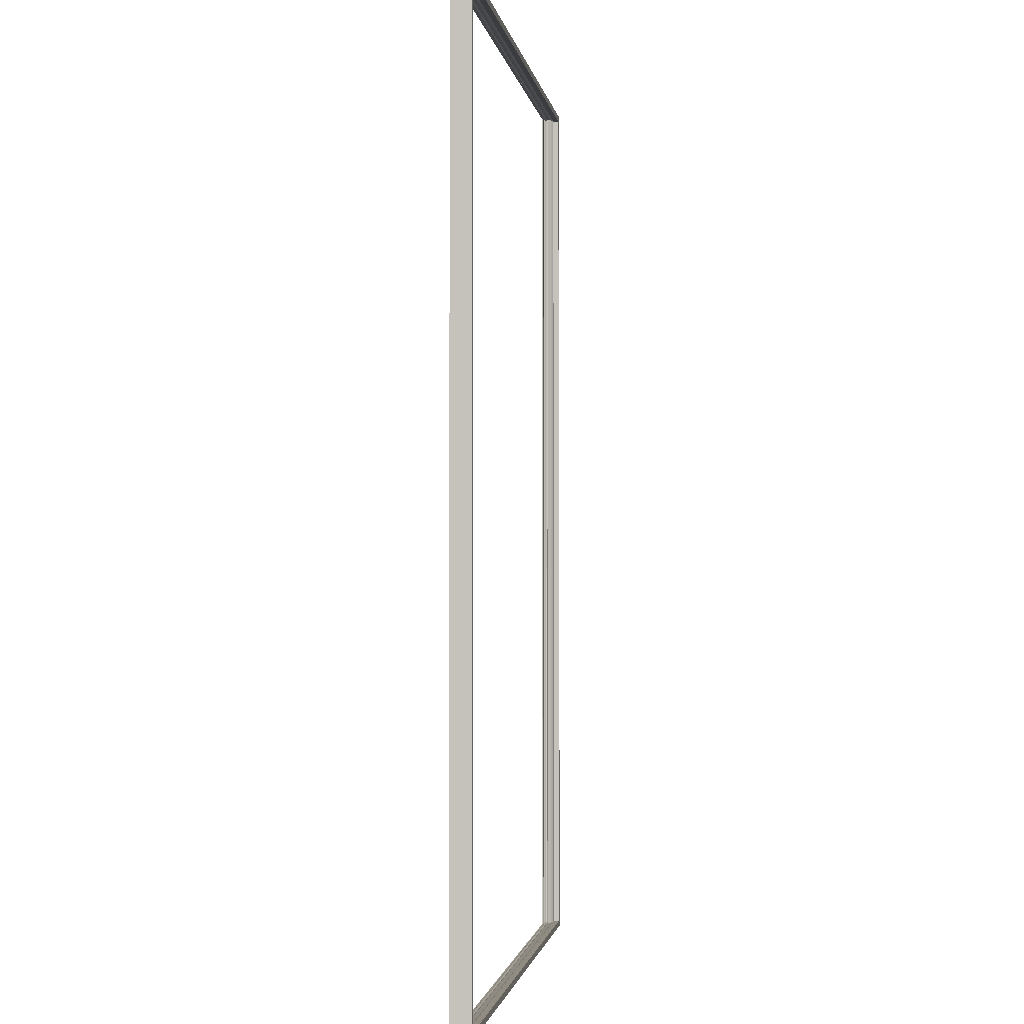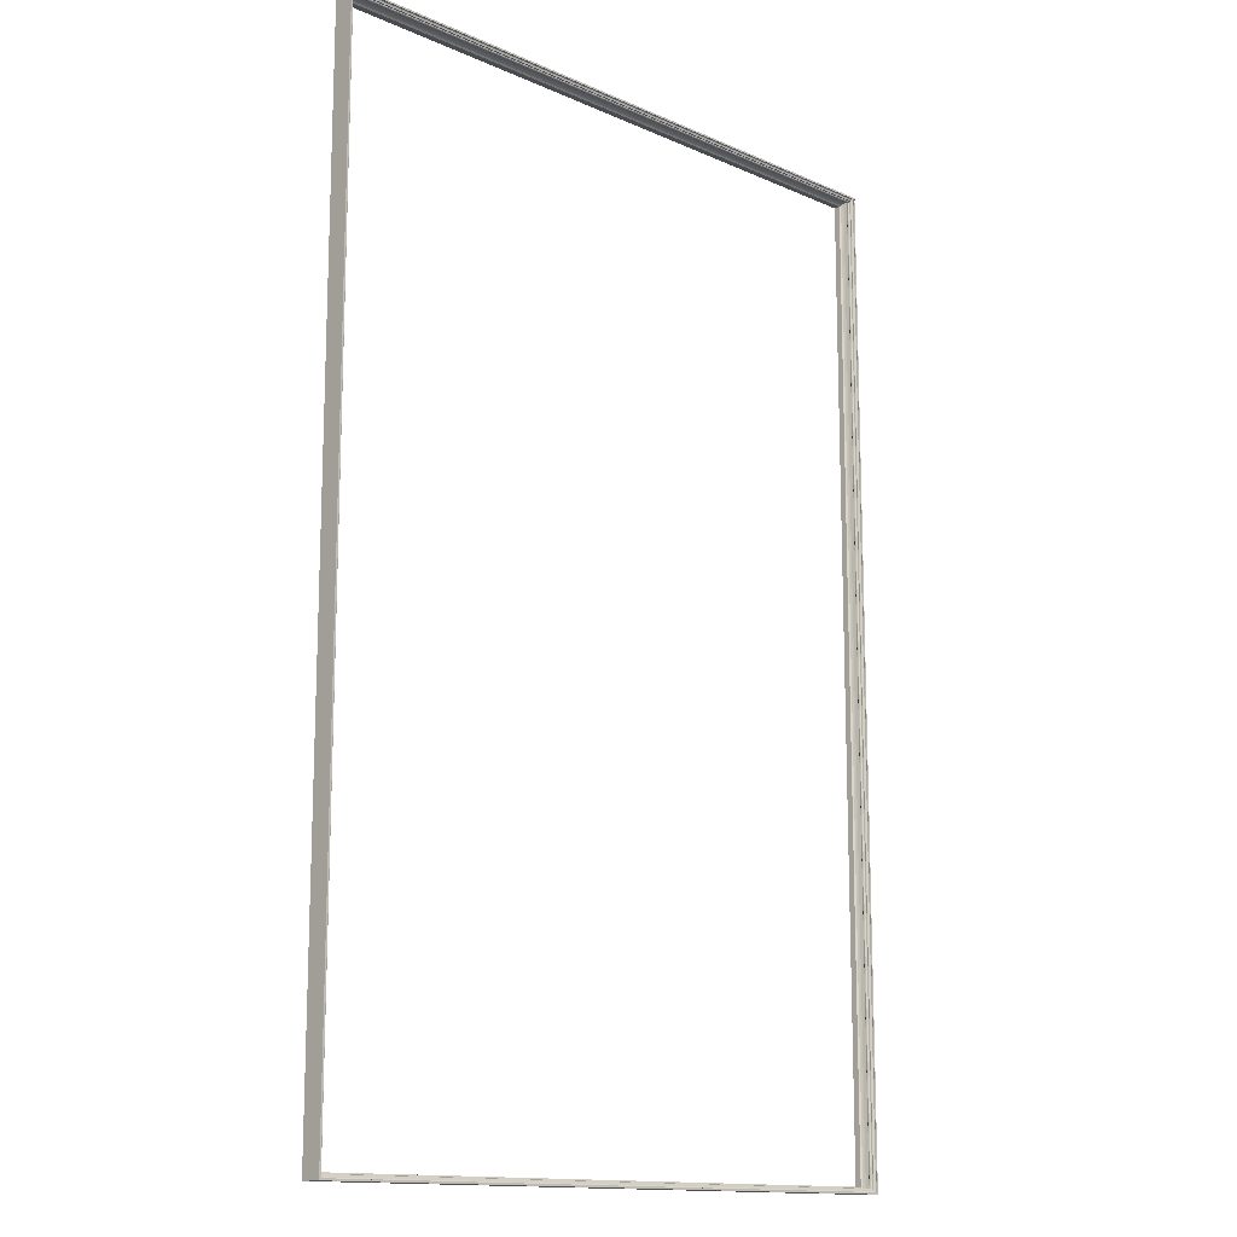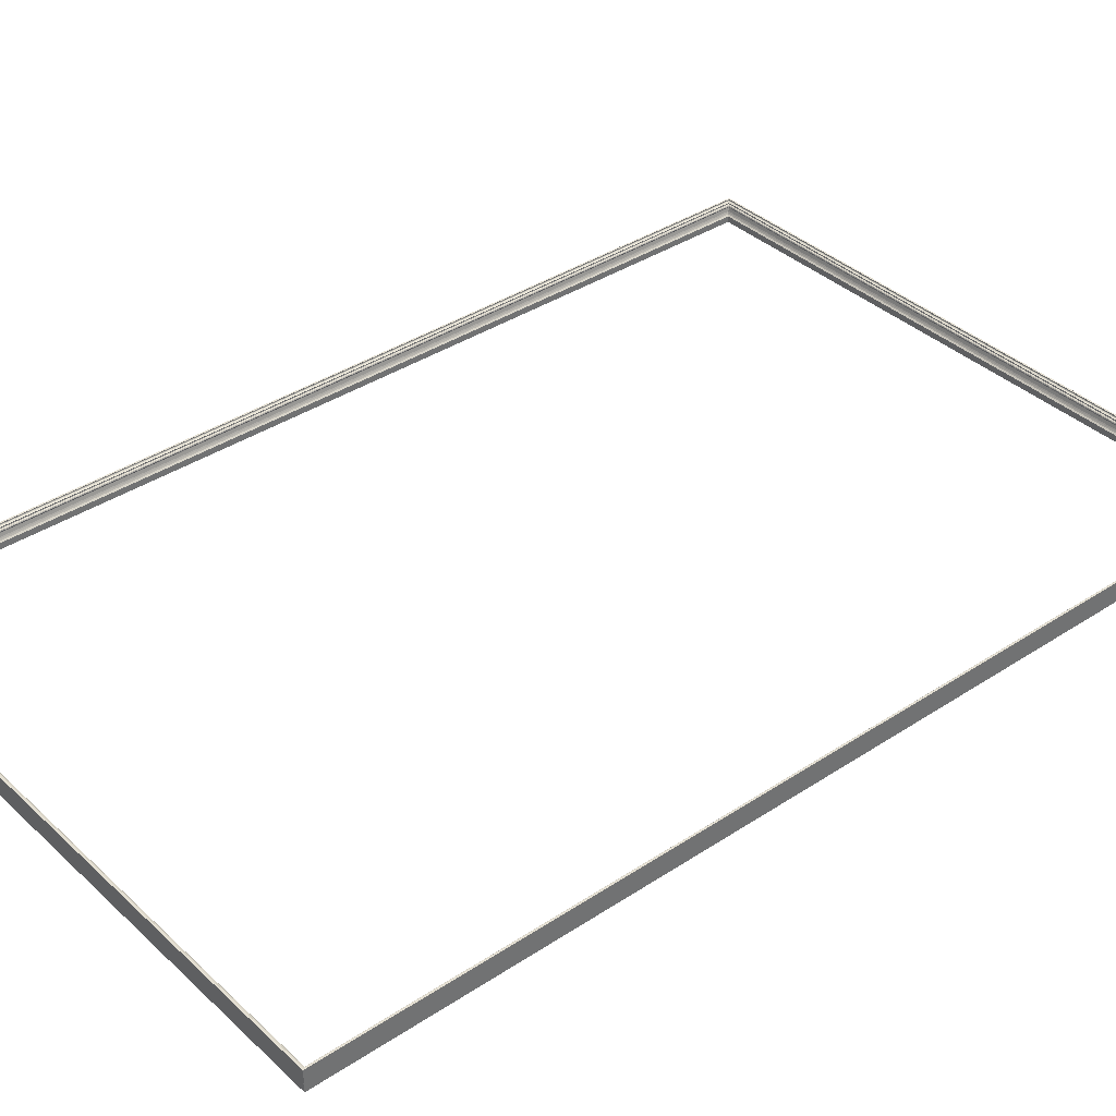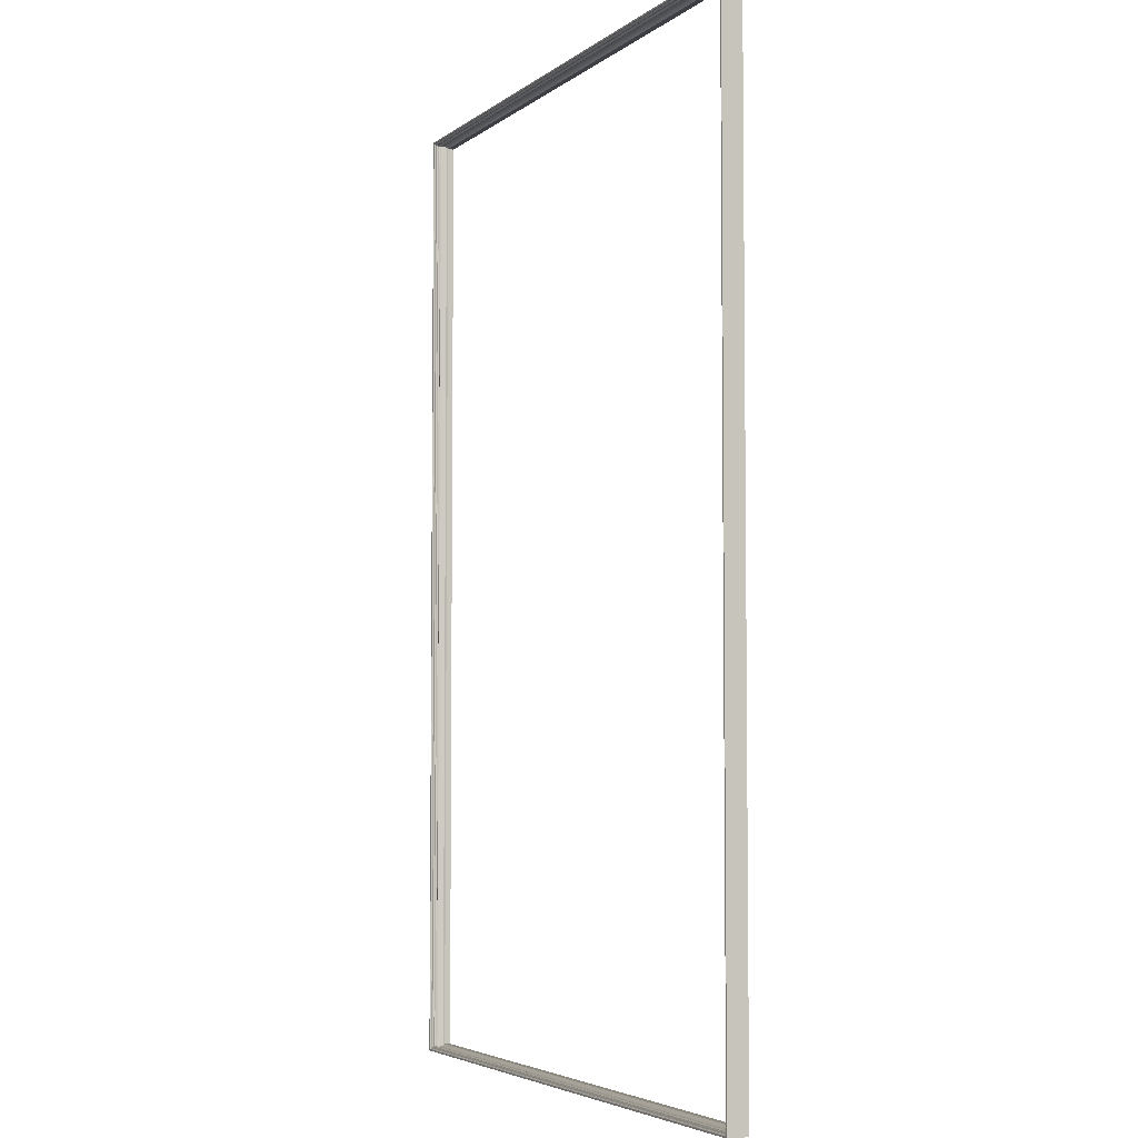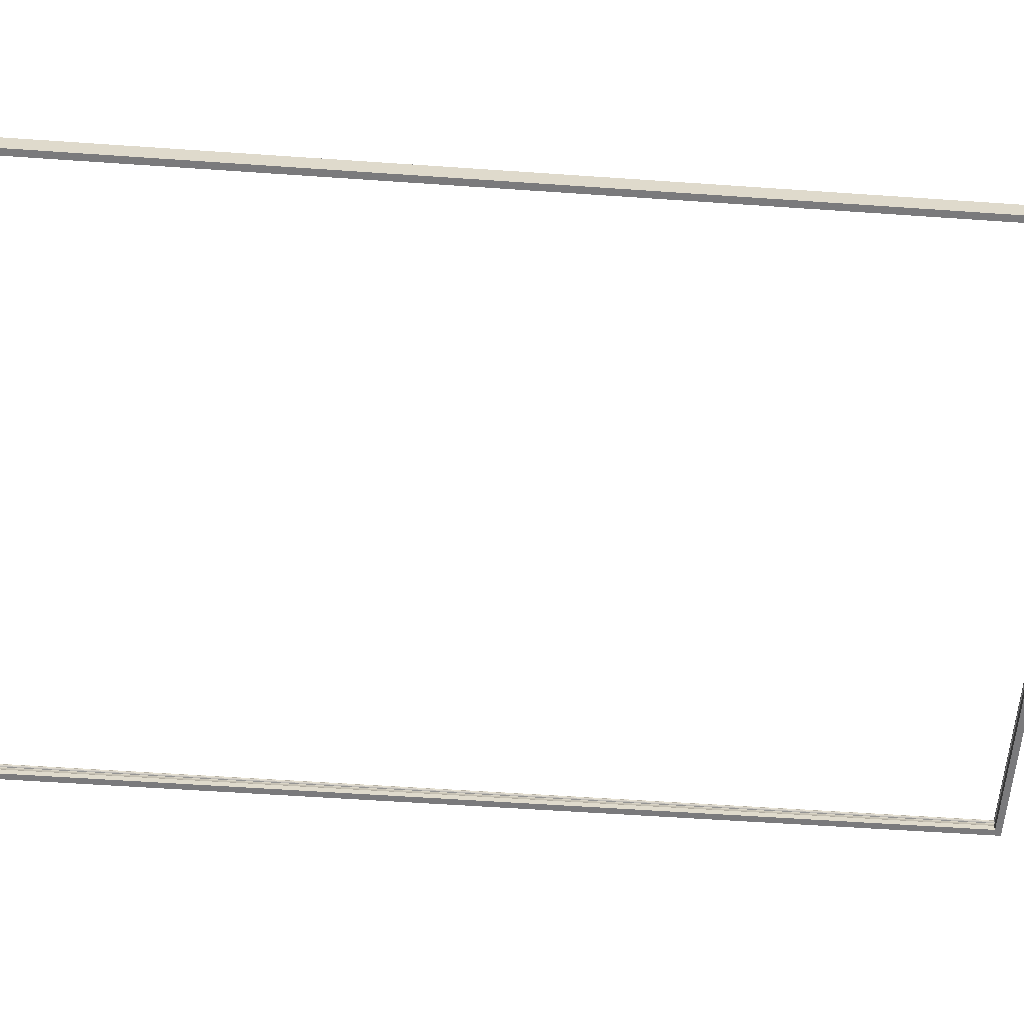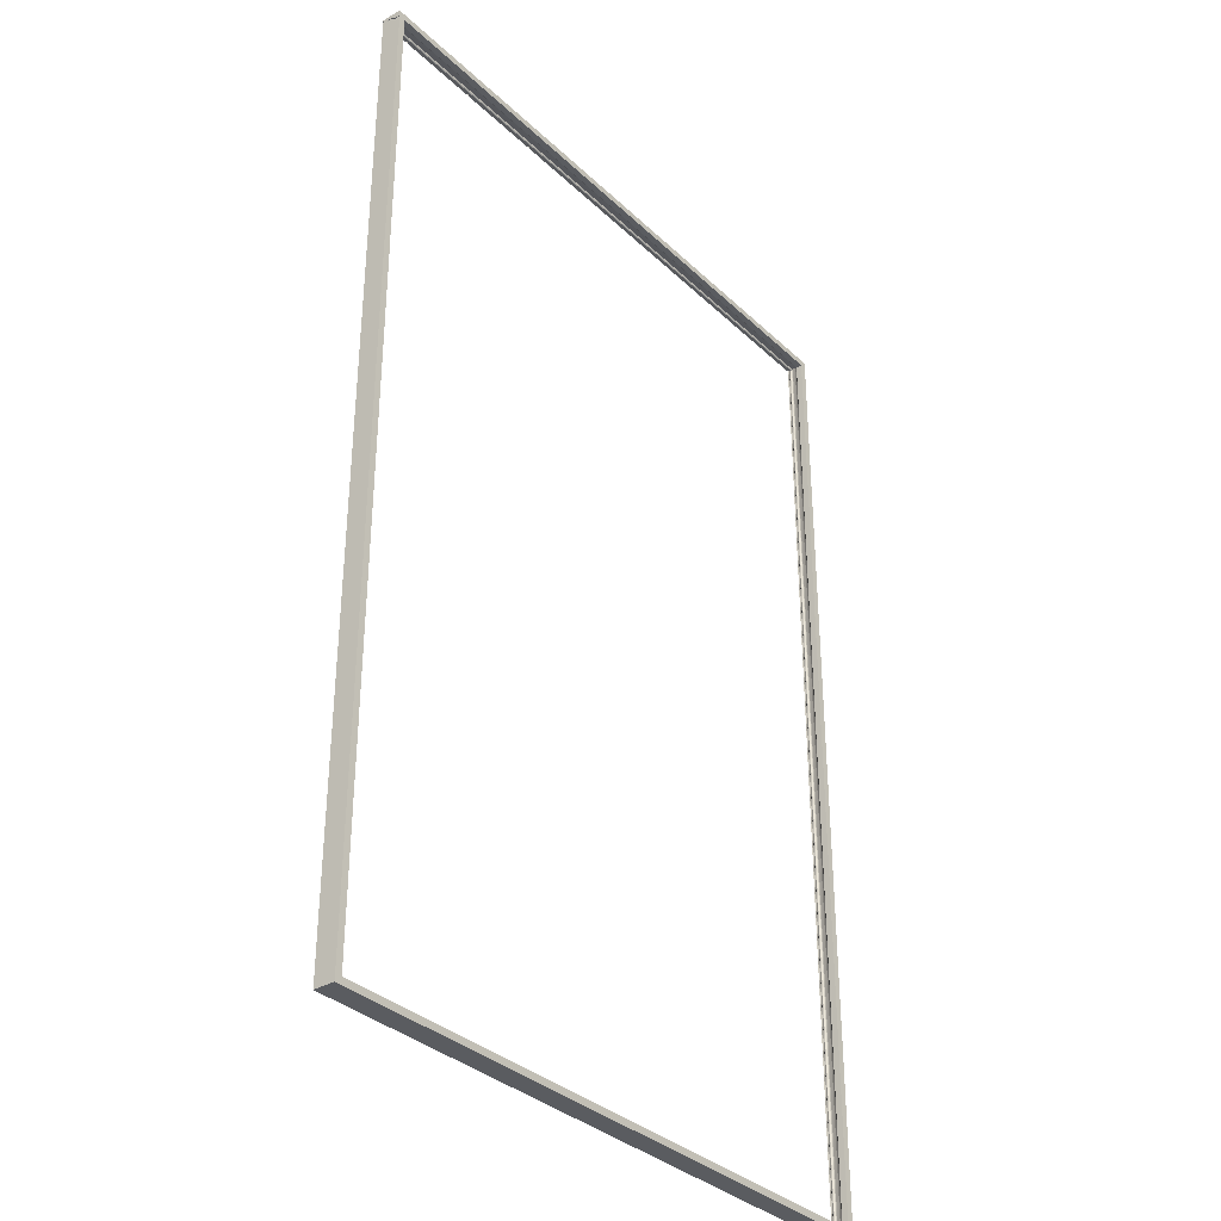
<metadata>
{"format":"obj","ext":"obj","renderer":"f3d","projection":"perspective","resolution":1024,"background":"white","views":[{"elev":-1.6,"azim":-81.6,"up":"+Z"},{"elev":-13.9,"azim":135.8,"up":"+Z"},{"elev":37.2,"azim":49.7,"up":"+Y"},{"elev":-4.5,"azim":-115.5,"up":"+Z"},{"elev":-58.2,"azim":-94.1,"up":"+Y"},{"elev":-34.3,"azim":-51.3,"up":"+Z"}]}
</metadata>
<code>
o Plane.004
v -32.53 -16.91 -67.1
v -32.53 -16.91 -66.28
v -32.53 -17.66 -66.28
v -32.53 -17.66 -67.1
v -32.53 -16.76 -66.44
v -32.53 -16.6 -66.53
v -32.53 -16.45 -66.6
v -32.53 -16.23 -66.65
v -32.53 -16.04 -66.69
v -32.53 -15.94 -66.7
v -32.53 -15.92 -66.62
v -32.53 -15.88 -66.54
v -32.53 -15.81 -66.47
v -32.53 -15.72 -66.46
v -32.53 -15.63 -66.5
v -32.53 -15.56 -66.57
v -32.53 -15.54 -66.65
v -32.53 -15.45 -66.67
v -32.53 -15.37 -66.66
v -32.53 -15.34 -66.78
v -32.53 -15.29 -66.87
v -32.53 -15.24 -66.91
v -32.53 -15.15 -66.92
v -32.53 -15.1 -66.91
v -32.53 -15.1 -67.1
v 46.42 -16.91 -67.1
v 46.42 -16.91 -66.28
v 46.42 -17.66 -66.28
v 46.42 -17.66 -67.1
v 46.42 -16.76 -66.44
v 46.42 -16.6 -66.53
v 46.42 -16.45 -66.6
v 46.42 -16.23 -66.65
v 46.42 -16.04 -66.69
v 46.42 -15.94 -66.7
v 46.42 -15.92 -66.62
v 46.42 -15.88 -66.54
v 46.42 -15.81 -66.47
v 46.42 -15.72 -66.46
v 46.42 -15.63 -66.5
v 46.42 -15.56 -66.57
v 46.42 -15.54 -66.65
v 46.42 -15.45 -66.67
v 46.42 -15.37 -66.66
v 46.42 -15.34 -66.78
v 46.42 -15.29 -66.87
v 46.42 -15.24 -66.91
v 46.42 -15.15 -66.92
v 46.42 -15.1 -66.91
v 46.42 -15.1 -67.1
v -32.52 -16.91 52.92
v -31.7 -16.91 52.92
v -31.7 -17.66 52.92
v -32.52 -17.66 52.92
v -31.86 -16.76 52.92
v -31.95 -16.6 52.92
v -32.01 -16.45 52.92
v -32.07 -16.23 52.92
v -32.11 -16.04 52.92
v -32.12 -15.94 52.92
v -32.04 -15.92 52.92
v -31.96 -15.88 52.92
v -31.89 -15.81 52.92
v -31.88 -15.72 52.92
v -31.91 -15.63 52.92
v -31.99 -15.56 52.92
v -32.07 -15.54 52.92
v -32.09 -15.45 52.92
v -32.08 -15.37 52.92
v -32.19 -15.34 52.92
v -32.29 -15.29 52.92
v -32.32 -15.24 52.92
v -32.34 -15.15 52.92
v -32.32 -15.1 52.92
v -32.52 -15.1 52.92
v -32.52 -16.91 -67.1
v -31.7 -16.91 -67.1
v -31.7 -17.66 -67.1
v -32.52 -17.66 -67.1
v -31.86 -16.76 -67.1
v -31.95 -16.6 -67.1
v -32.01 -16.45 -67.1
v -32.07 -16.23 -67.1
v -32.11 -16.04 -67.1
v -32.12 -15.94 -67.1
v -32.04 -15.92 -67.1
v -31.96 -15.88 -67.1
v -31.89 -15.81 -67.1
v -31.88 -15.72 -67.1
v -31.91 -15.63 -67.1
v -31.99 -15.56 -67.1
v -32.07 -15.54 -67.1
v -32.09 -15.45 -67.1
v -32.08 -15.37 -67.1
v -32.19 -15.34 -67.1
v -32.29 -15.29 -67.1
v -32.32 -15.24 -67.1
v -32.34 -15.15 -67.1
v -32.32 -15.1 -67.1
v -32.52 -15.1 -67.1
v 46.42 -16.91 -66.99
v 45.59 -16.91 -66.99
v 45.59 -17.66 -66.99
v 46.42 -17.66 -66.99
v 45.76 -16.76 -66.99
v 45.85 -16.6 -66.99
v 45.91 -16.45 -66.99
v 45.96 -16.23 -66.99
v 46.01 -16.04 -66.99
v 46.01 -15.94 -66.99
v 45.94 -15.92 -66.99
v 45.86 -15.88 -66.99
v 45.79 -15.81 -66.99
v 45.78 -15.72 -66.99
v 45.81 -15.63 -66.99
v 45.89 -15.56 -66.99
v 45.97 -15.54 -66.99
v 45.99 -15.45 -66.99
v 45.97 -15.37 -66.99
v 46.09 -15.34 -66.99
v 46.18 -15.29 -66.99
v 46.22 -15.24 -66.99
v 46.23 -15.15 -66.99
v 46.22 -15.1 -66.99
v 46.42 -15.1 -66.99
v 46.42 -16.91 53.02
v 45.59 -16.91 53.02
v 45.59 -17.66 53.02
v 46.42 -17.66 53.02
v 45.76 -16.76 53.02
v 45.85 -16.6 53.02
v 45.91 -16.45 53.02
v 45.96 -16.23 53.02
v 46.01 -16.04 53.02
v 46.01 -15.94 53.02
v 45.94 -15.92 53.02
v 45.86 -15.88 53.02
v 45.79 -15.81 53.02
v 45.78 -15.72 53.02
v 45.81 -15.63 53.02
v 45.89 -15.56 53.02
v 45.97 -15.54 53.02
v 45.99 -15.45 53.02
v 45.97 -15.37 53.02
v 46.09 -15.34 53.02
v 46.18 -15.29 53.02
v 46.22 -15.24 53.02
v 46.23 -15.15 53.02
v 46.22 -15.1 53.02
v 46.42 -15.1 53.02
v 46.36 -16.91 53.03
v 46.36 -16.91 52.2
v 46.36 -17.66 52.2
v 46.36 -17.66 53.03
v 46.36 -16.76 52.37
v 46.36 -16.6 52.46
v 46.36 -16.45 52.52
v 46.36 -16.23 52.57
v 46.36 -16.04 52.62
v 46.36 -15.94 52.62
v 46.36 -15.92 52.55
v 46.36 -15.88 52.47
v 46.36 -15.81 52.4
v 46.36 -15.72 52.39
v 46.36 -15.63 52.42
v 46.36 -15.56 52.5
v 46.36 -15.54 52.58
v 46.36 -15.45 52.6
v 46.36 -15.37 52.58
v 46.36 -15.34 52.7
v 46.36 -15.29 52.79
v 46.36 -15.24 52.83
v 46.36 -15.15 52.84
v 46.36 -15.1 52.83
v 46.36 -15.1 53.03
v -32.6 -16.91 53.03
v -32.6 -16.91 52.2
v -32.6 -17.66 52.2
v -32.6 -17.66 53.03
v -32.6 -16.76 52.37
v -32.6 -16.6 52.46
v -32.6 -16.45 52.52
v -32.6 -16.23 52.57
v -32.6 -16.04 52.62
v -32.6 -15.94 52.62
v -32.6 -15.92 52.55
v -32.6 -15.88 52.47
v -32.6 -15.81 52.4
v -32.6 -15.72 52.39
v -32.6 -15.63 52.42
v -32.6 -15.56 52.5
v -32.6 -15.54 52.58
v -32.6 -15.45 52.6
v -32.6 -15.37 52.58
v -32.6 -15.34 52.7
v -32.6 -15.29 52.79
v -32.6 -15.24 52.83
v -32.6 -15.15 52.84
v -32.6 -15.1 52.83
v -32.6 -15.1 53.03
f 3 1 4
f 14 15 12
f 3 2 1
f 1 2 5
f 1 5 6
f 23 24 25
f 22 23 25
f 1 6 7
f 1 7 8
f 22 25 21
f 25 1 10
f 21 25 10
f 1 8 9
f 10 11 17
f 11 12 17
f 1 9 10
f 20 21 17
f 18 19 20
f 15 16 12
f 16 17 12
f 17 18 20
f 21 10 17
f 12 13 14
f 28 29 26
f 39 37 40
f 28 26 27
f 26 30 27
f 26 31 30
f 48 50 49
f 47 50 48
f 26 32 31
f 26 33 32
f 47 46 50
f 50 35 26
f 46 35 50
f 26 34 33
f 35 42 36
f 36 42 37
f 26 35 34
f 45 42 46
f 43 45 44
f 40 37 41
f 41 37 42
f 42 45 43
f 46 42 35
f 37 39 38
f 8 33 34 9
f 23 48 49 24
f 3 28 27 2
f 16 41 42 17
f 9 34 35 10
f 25 50 26 1
f 17 42 43 18
f 10 35 36 11
f 24 49 50 25
f 4 29 28 3
f 18 43 44 19
f 11 36 37 12
f 2 27 30 5
f 19 44 45 20
f 12 37 38 13
f 5 30 31 6
f 20 45 46 21
f 13 38 39 14
f 6 31 32 7
f 21 46 47 22
f 14 39 40 15
f 7 32 33 8
f 22 47 48 23
f 1 26 29 4
f 15 40 41 16
f 53 51 54
f 64 65 62
f 53 52 51
f 51 52 55
f 51 55 56
f 73 74 75
f 72 73 75
f 51 56 57
f 51 57 58
f 72 75 71
f 75 51 60
f 71 75 60
f 51 58 59
f 60 61 67
f 61 62 67
f 51 59 60
f 70 71 67
f 68 69 70
f 65 66 62
f 66 67 62
f 67 68 70
f 71 60 67
f 62 63 64
f 78 79 76
f 89 87 90
f 78 76 77
f 76 80 77
f 76 81 80
f 98 100 99
f 97 100 98
f 76 82 81
f 76 83 82
f 97 96 100
f 100 85 76
f 96 85 100
f 76 84 83
f 85 92 86
f 86 92 87
f 76 85 84
f 95 92 96
f 93 95 94
f 90 87 91
f 91 87 92
f 92 95 93
f 96 92 85
f 87 89 88
f 58 83 84 59
f 73 98 99 74
f 53 78 77 52
f 66 91 92 67
f 59 84 85 60
f 75 100 76 51
f 67 92 93 68
f 60 85 86 61
f 74 99 100 75
f 54 79 78 53
f 68 93 94 69
f 61 86 87 62
f 52 77 80 55
f 69 94 95 70
f 62 87 88 63
f 55 80 81 56
f 70 95 96 71
f 63 88 89 64
f 56 81 82 57
f 71 96 97 72
f 64 89 90 65
f 57 82 83 58
f 72 97 98 73
f 51 76 79 54
f 65 90 91 66
f 103 101 104
f 114 115 112
f 103 102 101
f 101 102 105
f 101 105 106
f 123 124 125
f 122 123 125
f 101 106 107
f 101 107 108
f 122 125 121
f 125 101 110
f 121 125 110
f 101 108 109
f 110 111 117
f 111 112 117
f 101 109 110
f 120 121 117
f 118 119 120
f 115 116 112
f 116 117 112
f 117 118 120
f 121 110 117
f 112 113 114
f 128 129 126
f 139 137 140
f 128 126 127
f 126 130 127
f 126 131 130
f 148 150 149
f 147 150 148
f 126 132 131
f 126 133 132
f 147 146 150
f 150 135 126
f 146 135 150
f 126 134 133
f 135 142 136
f 136 142 137
f 126 135 134
f 145 142 146
f 143 145 144
f 140 137 141
f 141 137 142
f 142 145 143
f 146 142 135
f 137 139 138
f 108 133 134 109
f 123 148 149 124
f 103 128 127 102
f 116 141 142 117
f 109 134 135 110
f 125 150 126 101
f 117 142 143 118
f 110 135 136 111
f 124 149 150 125
f 104 129 128 103
f 118 143 144 119
f 111 136 137 112
f 102 127 130 105
f 119 144 145 120
f 112 137 138 113
f 105 130 131 106
f 120 145 146 121
f 113 138 139 114
f 106 131 132 107
f 121 146 147 122
f 114 139 140 115
f 107 132 133 108
f 122 147 148 123
f 101 126 129 104
f 115 140 141 116
f 153 151 154
f 164 165 162
f 153 152 151
f 151 152 155
f 151 155 156
f 173 174 175
f 172 173 175
f 151 156 157
f 151 157 158
f 172 175 171
f 175 151 160
f 171 175 160
f 151 158 159
f 160 161 167
f 161 162 167
f 151 159 160
f 170 171 167
f 168 169 170
f 165 166 162
f 166 167 162
f 167 168 170
f 171 160 167
f 162 163 164
f 178 179 176
f 189 187 190
f 178 176 177
f 176 180 177
f 176 181 180
f 198 200 199
f 197 200 198
f 176 182 181
f 176 183 182
f 197 196 200
f 200 185 176
f 196 185 200
f 176 184 183
f 185 192 186
f 186 192 187
f 176 185 184
f 195 192 196
f 193 195 194
f 190 187 191
f 191 187 192
f 192 195 193
f 196 192 185
f 187 189 188
f 158 183 184 159
f 173 198 199 174
f 153 178 177 152
f 166 191 192 167
f 159 184 185 160
f 175 200 176 151
f 167 192 193 168
f 160 185 186 161
f 174 199 200 175
f 154 179 178 153
f 168 193 194 169
f 161 186 187 162
f 152 177 180 155
f 169 194 195 170
f 162 187 188 163
f 155 180 181 156
f 170 195 196 171
f 163 188 189 164
f 156 181 182 157
f 171 196 197 172
f 164 189 190 165
f 157 182 183 158
f 172 197 198 173
f 151 176 179 154
f 165 190 191 166

</code>
